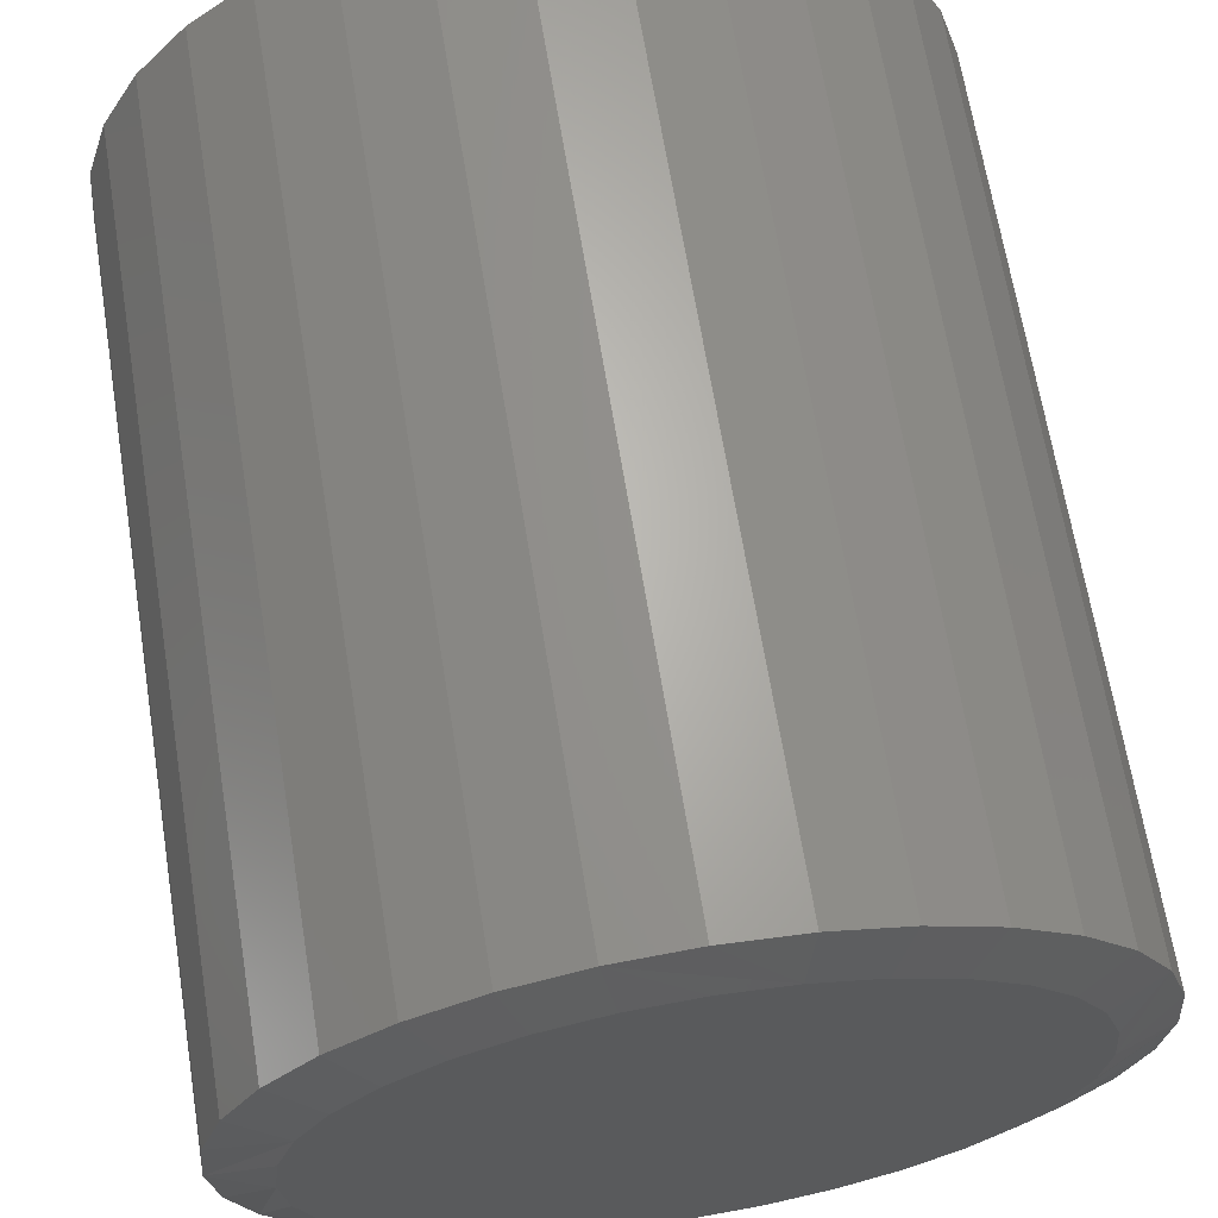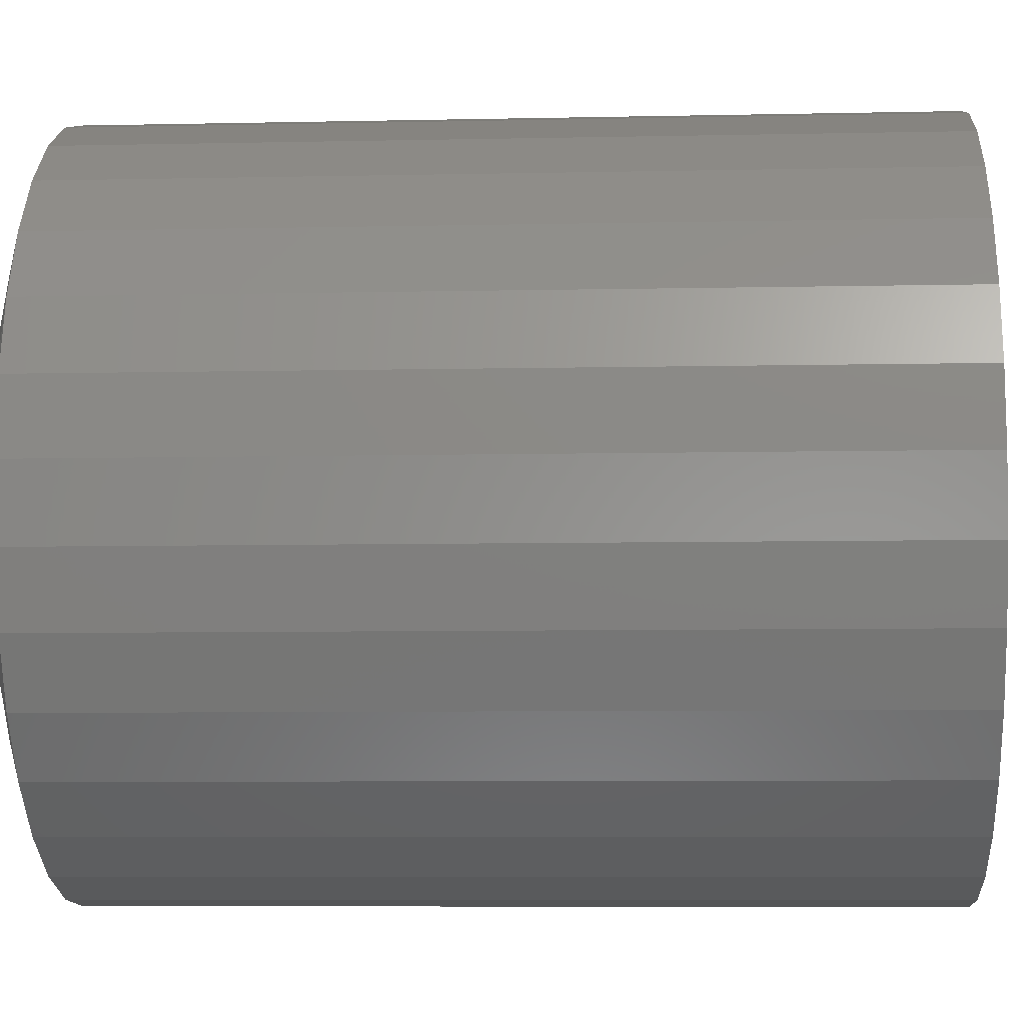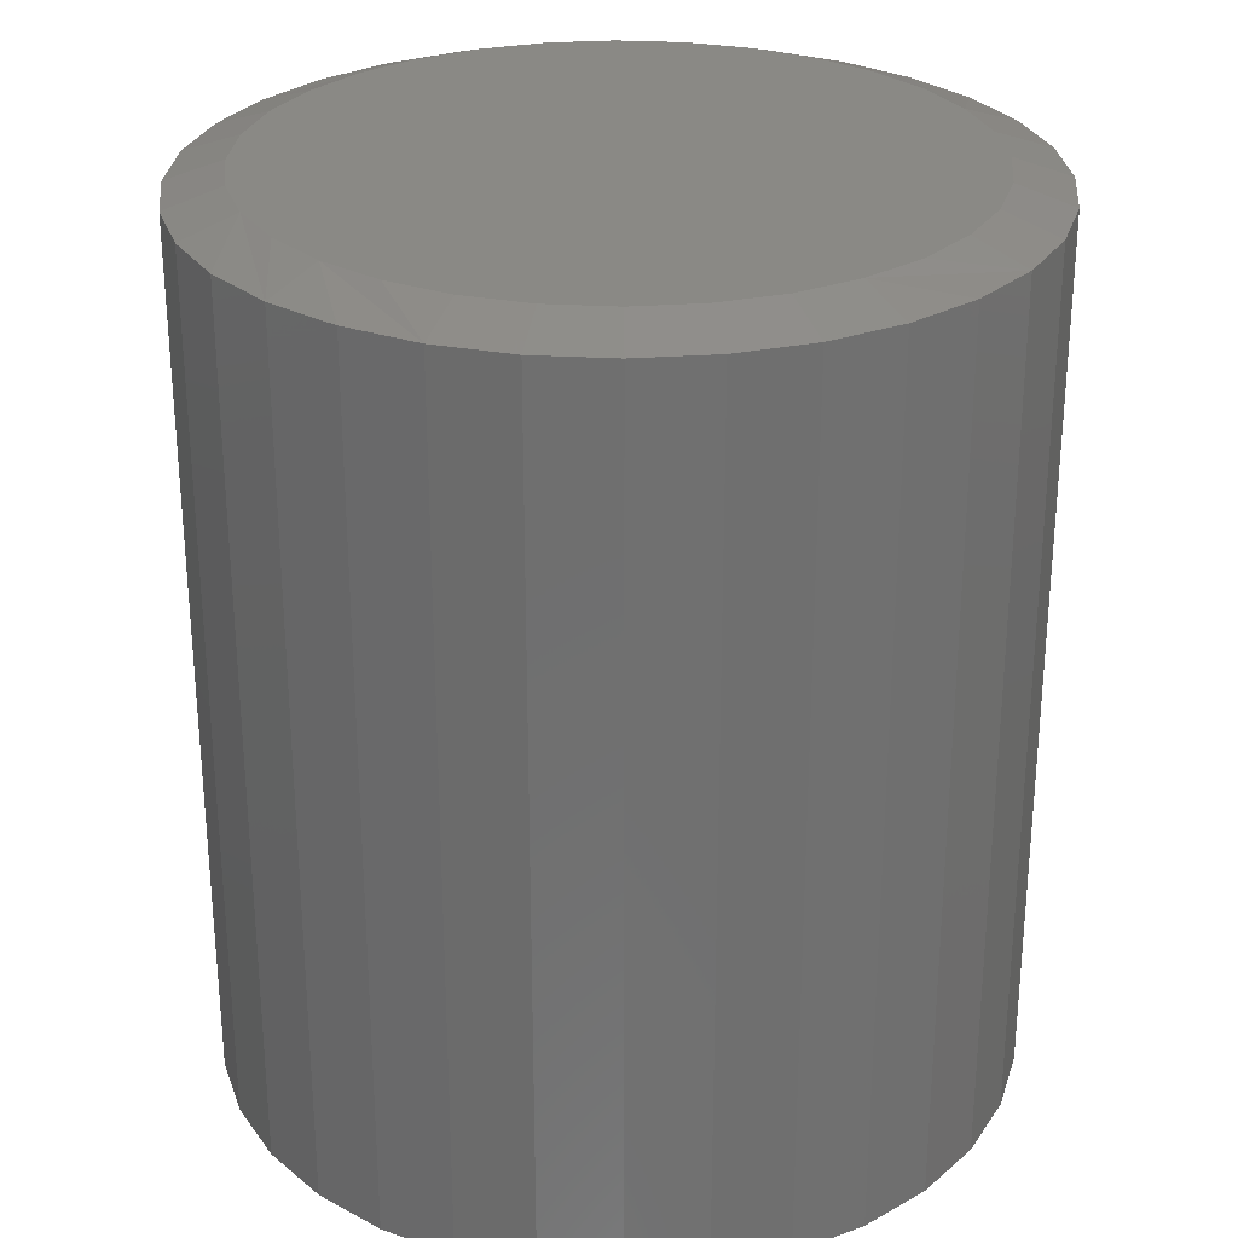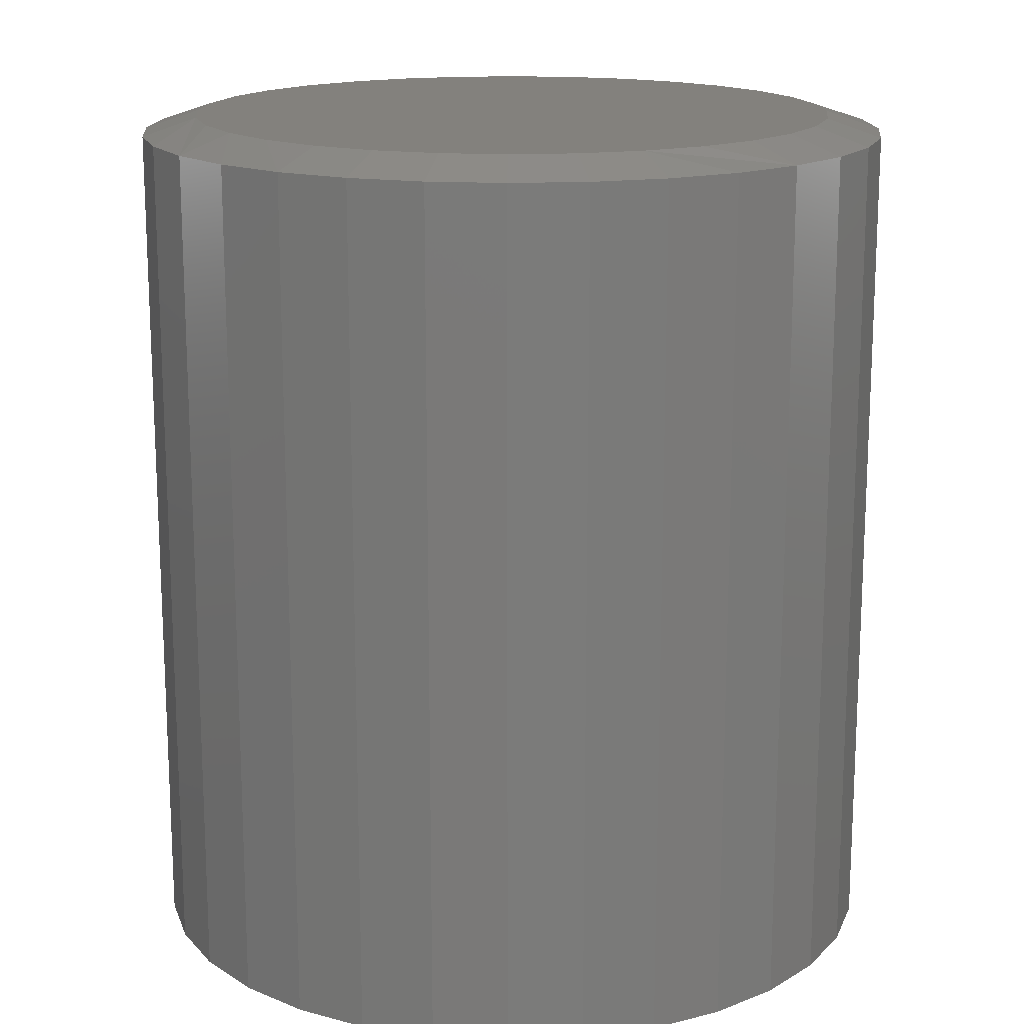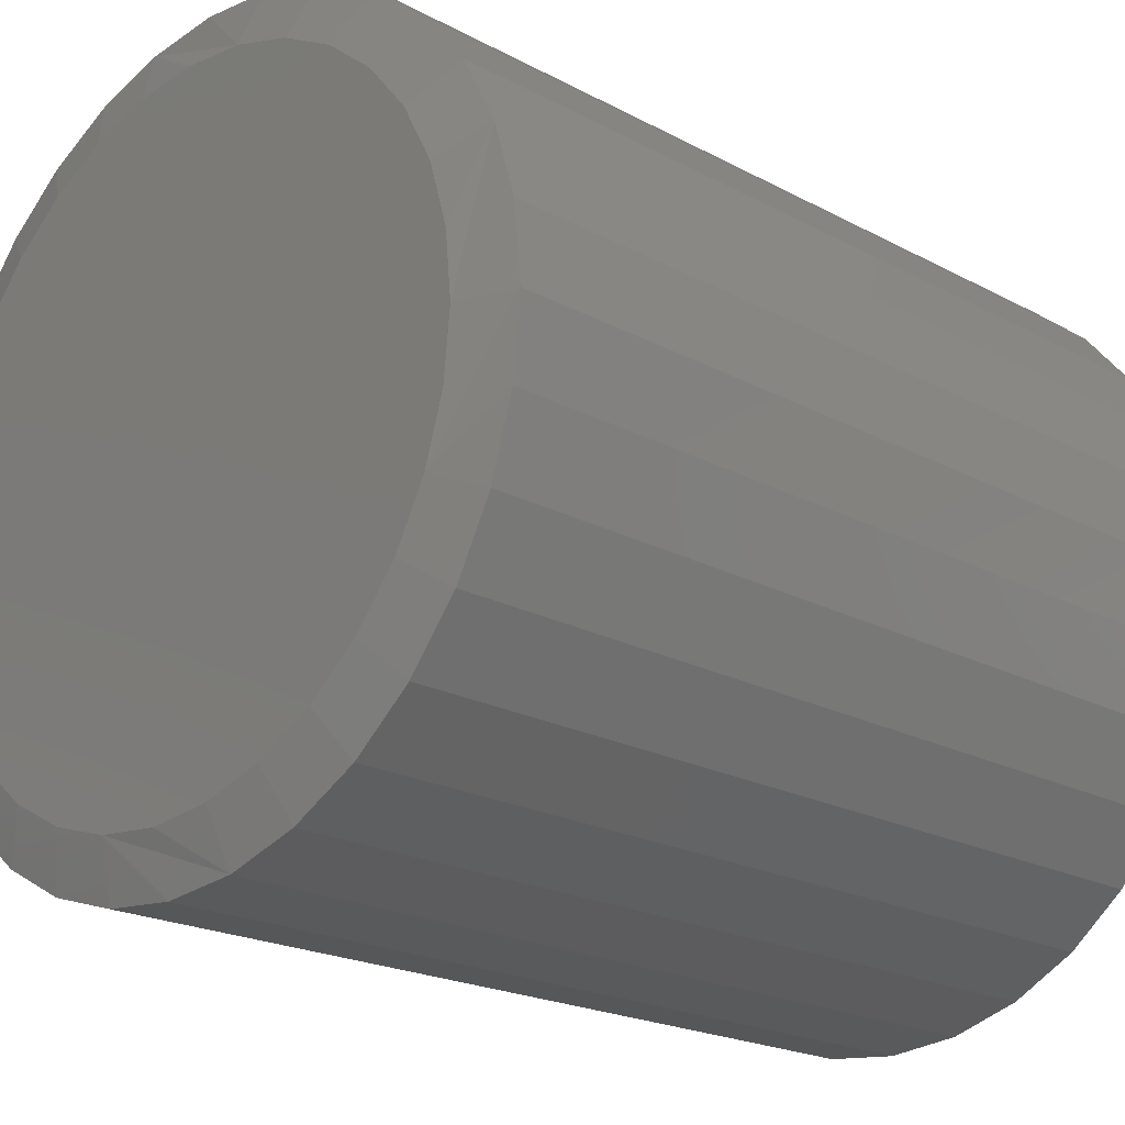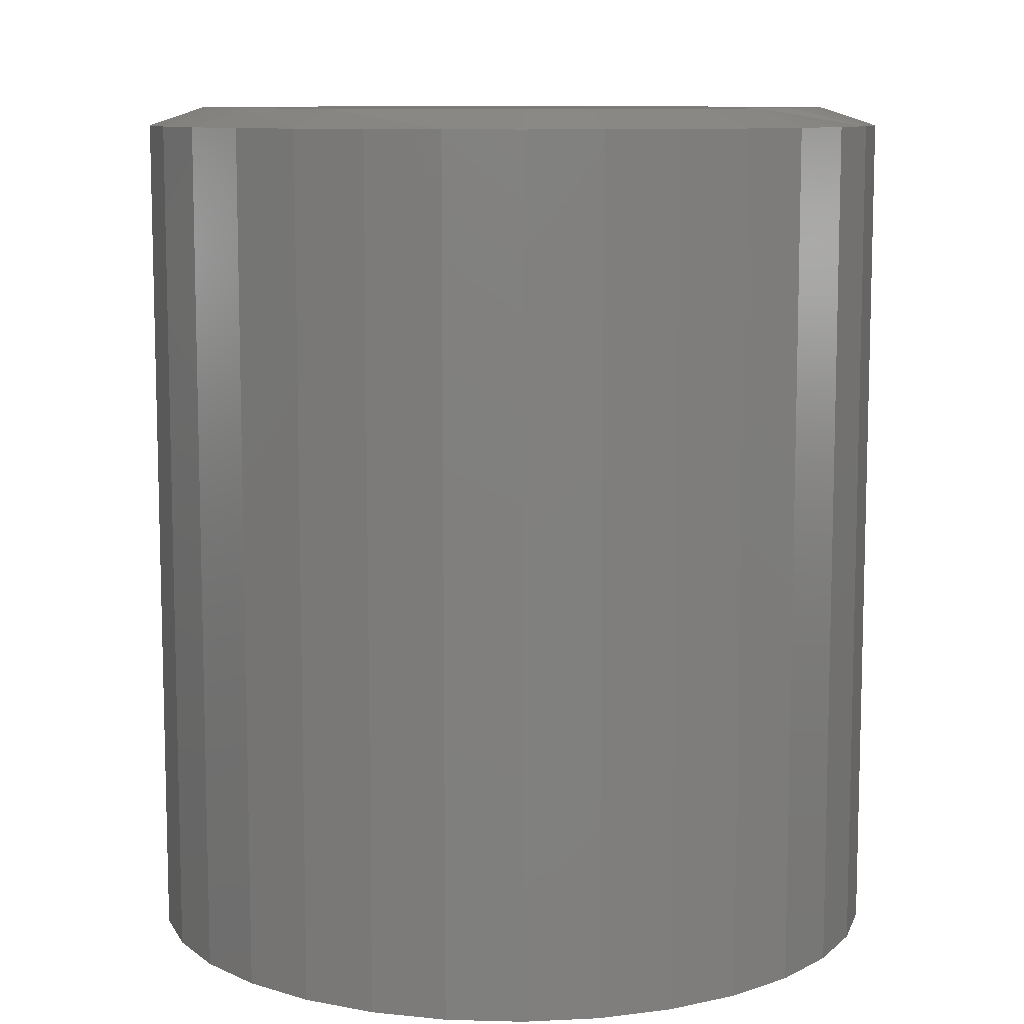
<metadata>
{"format":"stl","ext":"stl","renderer":"f3d","projection":"perspective","resolution":1024,"background":"white","views":[{"elev":66.3,"azim":-9.2,"up":"+Y"},{"elev":-7.3,"azim":93.5,"up":"+Y"},{"elev":28.1,"azim":134.4,"up":"+Z"},{"elev":16.2,"azim":-33.1,"up":"+Z"},{"elev":-20.4,"azim":45.5,"up":"+Y"},{"elev":9.6,"azim":-57.8,"up":"+Z"}]}
</metadata>
<code>
# stl→obj: 96 verts, 188 faces
v -0.04845 0.2767 0.75
v 0.06161 0.2767 0.75
v 0.006579 0.2821 0.75
v 0.1145 0.2606 0.75
v -0.1014 0.2606 0.75
v 0.1633 0.2345 0.75
v -0.1501 0.2345 0.75
v 0.206 0.1995 0.75
v -0.1929 0.1995 0.75
v 0.2411 0.1567 0.75
v -0.228 0.1567 0.75
v 0.2672 0.1079 0.75
v -0.254 0.1079 0.75
v 0.2832 0.05503 0.75
v -0.2701 0.05503 0.75
v 0.2887 -4.863e-17 0.75
v -0.2755 2.074e-07 0.75
v 0.2832 -0.05503 0.75
v -0.2701 -0.05503 0.75
v 0.2672 -0.1079 0.75
v -0.254 -0.1079 0.75
v 0.2411 -0.1567 0.75
v -0.228 -0.1567 0.75
v 0.206 -0.1995 0.75
v -0.1929 -0.1995 0.75
v 0.1633 -0.2345 0.75
v -0.1501 -0.2345 0.75
v 0.1145 -0.2606 0.75
v -0.1014 -0.2606 0.75
v 0.06161 -0.2767 0.75
v -0.04845 -0.2767 0.75
v 0.006579 -0.2821 0.75
v 0.3355 0 0
v 0.3355 -3.727e-16 0.7344
v 0.3292 -0.06417 0
v 0.3292 -0.06417 0.7344
v 0.3105 -0.1259 0
v 0.3105 -0.1259 0.7344
v 0.2801 -0.1828 0
v 0.2801 -0.1828 0.7344
v 0.2392 -0.2326 0
v 0.2392 -0.2326 0.7344
v 0.1893 -0.2735 0
v 0.1893 -0.2735 0.7344
v 0.1325 -0.3039 0
v 0.1325 -0.3039 0.7344
v 0.07075 -0.3226 0
v 0.07075 -0.3226 0.7344
v 0.006579 -0.3289 0
v 0.006579 -0.3289 0.7344
v -0.0576 -0.3226 0
v -0.0576 -0.3226 0.7344
v -0.1193 -0.3039 0
v -0.1193 -0.3039 0.7344
v -0.1762 -0.2735 0
v -0.1762 -0.2735 0.7344
v -0.226 -0.2326 0
v -0.226 -0.2326 0.7344
v -0.2669 -0.1828 0
v -0.2669 -0.1828 0.7344
v -0.2973 -0.1259 0
v -0.2973 -0.1259 0.7344
v -0.316 -0.06417 0
v -0.316 -0.06417 0.7344
v -0.3224 1.864e-16 0
v -0.3224 1.864e-16 0.7344
v -0.316 0.06417 0
v -0.316 0.06417 0.7344
v -0.2973 0.1259 0
v -0.2973 0.1259 0.7344
v -0.2669 0.1828 0
v -0.2669 0.1828 0.7344
v -0.226 0.2326 0
v -0.226 0.2326 0.7344
v -0.1762 0.2735 0
v -0.1762 0.2735 0.7344
v -0.1193 0.3039 0
v -0.1193 0.3039 0.7344
v -0.0576 0.3226 0
v -0.0576 0.3226 0.7344
v 0.006579 0.3289 0
v 0.006579 0.3289 0.7344
v 0.07075 0.3226 0
v 0.07075 0.3226 0.7344
v 0.1325 0.3039 0
v 0.1325 0.3039 0.7344
v 0.1893 0.2735 0
v 0.1893 0.2735 0.7344
v 0.2392 0.2326 0
v 0.2392 0.2326 0.7344
v 0.2801 0.1828 0
v 0.2801 0.1828 0.7344
v 0.3105 0.1259 0
v 0.3105 0.1259 0.7344
v 0.3292 0.06417 0
v 0.3292 0.06417 0.7344
f 1 2 3
f 2 1 4
f 4 1 5
f 4 5 6
f 6 5 7
f 6 7 8
f 8 7 9
f 8 9 10
f 10 9 11
f 10 11 12
f 12 11 13
f 12 13 14
f 14 13 15
f 14 15 16
f 16 15 17
f 16 17 18
f 18 17 19
f 18 19 20
f 20 19 21
f 20 21 22
f 22 21 23
f 22 23 24
f 24 23 25
f 24 25 26
f 26 25 27
f 26 27 28
f 28 27 29
f 28 29 30
f 30 29 31
f 30 31 32
f 33 34 35
f 35 34 36
f 35 36 37
f 37 36 38
f 37 38 39
f 39 38 40
f 39 40 41
f 41 40 42
f 41 42 43
f 43 42 44
f 43 44 45
f 45 44 46
f 45 46 47
f 47 46 48
f 47 48 49
f 49 48 50
f 49 50 51
f 51 50 52
f 51 52 53
f 53 52 54
f 53 54 55
f 55 54 56
f 55 56 57
f 57 56 58
f 57 58 59
f 59 58 60
f 59 60 61
f 61 60 62
f 61 62 63
f 63 62 64
f 63 64 65
f 65 64 66
f 65 66 67
f 67 66 68
f 67 68 69
f 69 68 70
f 69 70 71
f 71 70 72
f 71 72 73
f 73 72 74
f 73 74 75
f 75 74 76
f 75 76 77
f 77 76 78
f 77 78 79
f 79 78 80
f 79 80 81
f 81 80 82
f 81 82 83
f 83 82 84
f 83 84 85
f 85 84 86
f 85 86 87
f 87 86 88
f 87 88 89
f 89 88 90
f 89 90 91
f 91 90 92
f 91 92 93
f 93 92 94
f 93 94 95
f 95 94 96
f 95 96 33
f 33 96 34
f 19 62 21
f 23 58 25
f 50 48 31
f 27 54 29
f 32 48 30
f 32 31 48
f 28 44 26
f 24 40 22
f 17 66 64
f 17 64 62
f 17 62 19
f 34 16 18
f 34 18 20
f 34 20 36
f 58 23 60
f 60 23 21
f 60 21 62
f 54 27 56
f 56 27 25
f 56 25 58
f 50 31 52
f 52 31 29
f 52 29 54
f 44 28 46
f 46 28 30
f 46 30 48
f 40 24 42
f 42 24 26
f 42 26 44
f 36 20 38
f 38 20 22
f 38 22 40
f 14 94 12
f 10 90 8
f 82 80 2
f 6 86 4
f 3 80 1
f 3 2 80
f 5 76 7
f 9 72 11
f 16 34 96
f 16 96 94
f 16 94 14
f 66 17 15
f 66 15 13
f 66 13 68
f 90 10 92
f 92 10 12
f 92 12 94
f 86 6 88
f 88 6 8
f 88 8 90
f 82 2 84
f 84 2 4
f 84 4 86
f 76 5 78
f 78 5 1
f 78 1 80
f 72 9 74
f 74 9 7
f 74 7 76
f 68 13 70
f 70 13 11
f 70 11 72
f 81 83 79
f 49 51 47
f 47 51 53
f 47 53 45
f 45 53 55
f 45 55 43
f 43 55 57
f 43 57 41
f 41 57 59
f 41 59 39
f 39 59 61
f 39 61 37
f 37 61 63
f 37 63 35
f 35 63 65
f 35 65 33
f 33 65 67
f 33 67 95
f 95 67 69
f 95 69 93
f 93 69 71
f 93 71 91
f 91 71 73
f 91 73 89
f 89 73 75
f 89 75 87
f 87 75 77
f 87 77 85
f 85 77 79
f 85 79 83

</code>
